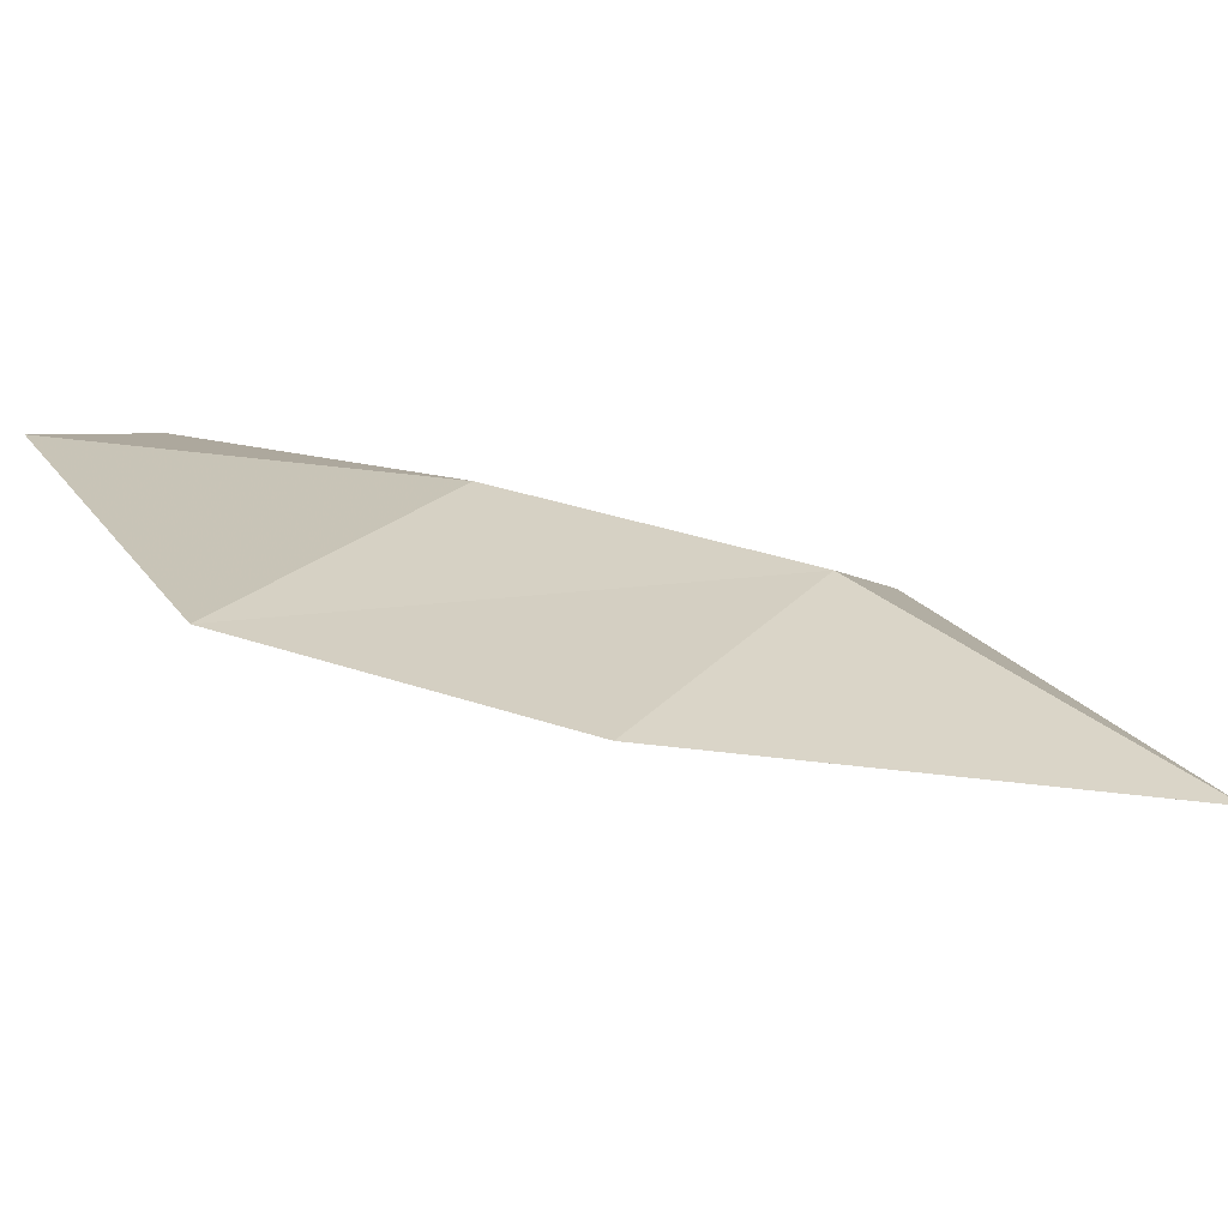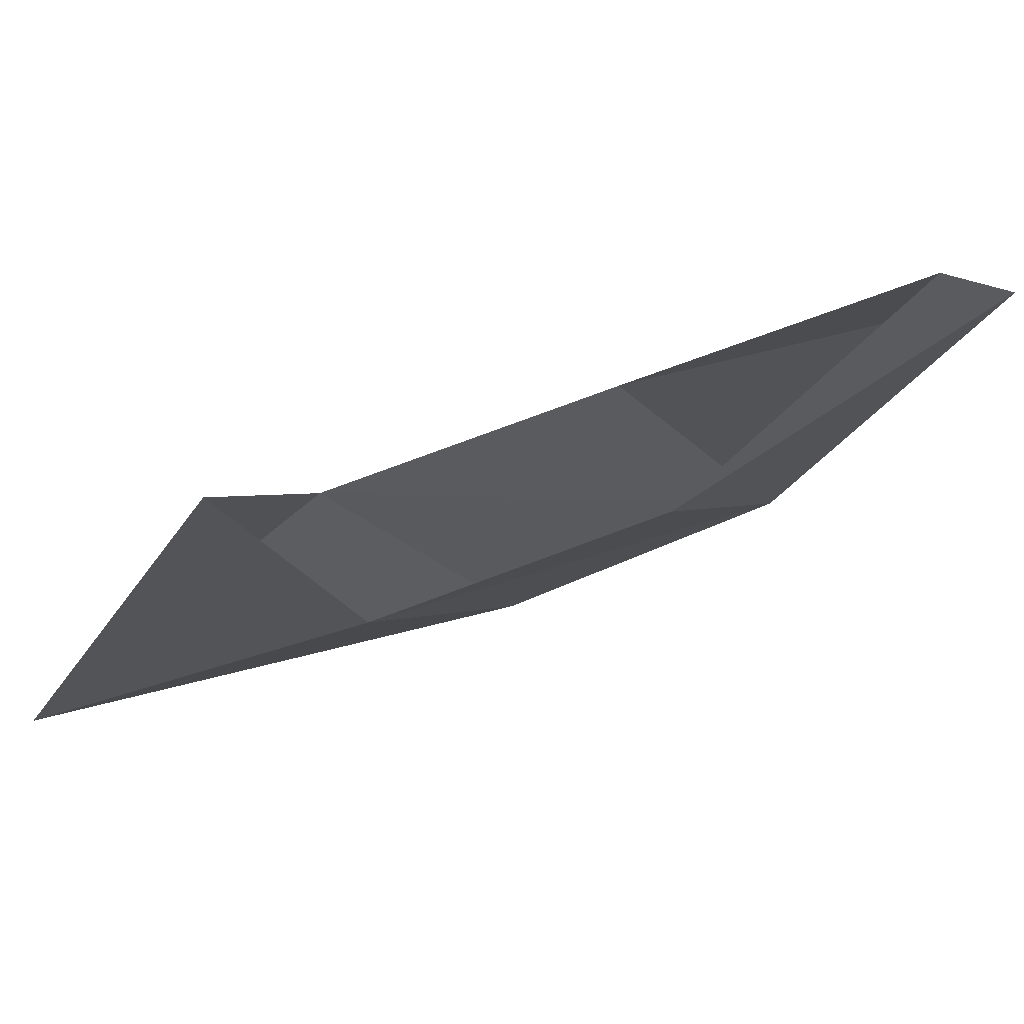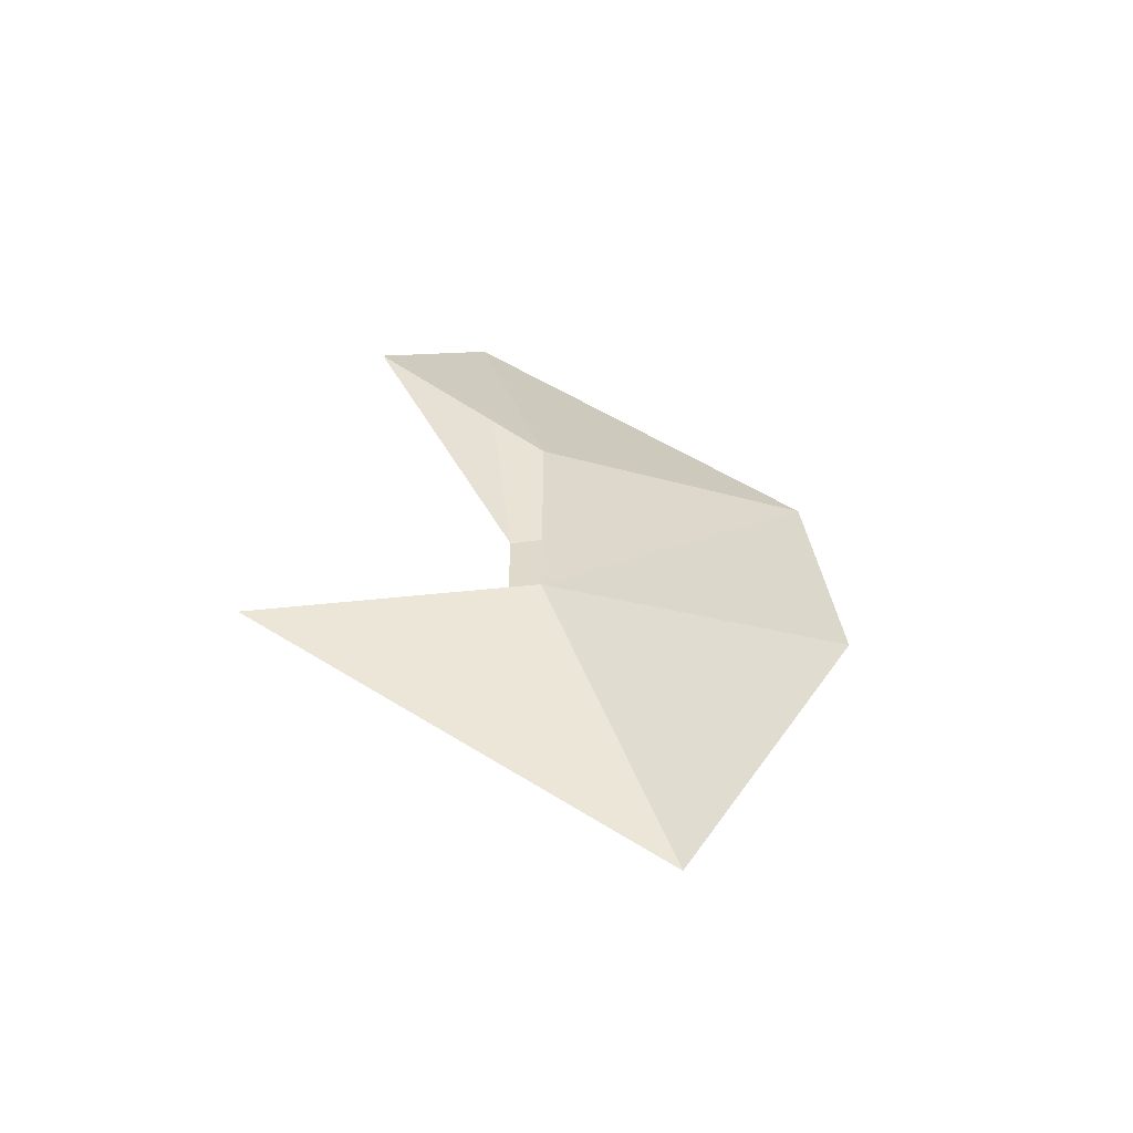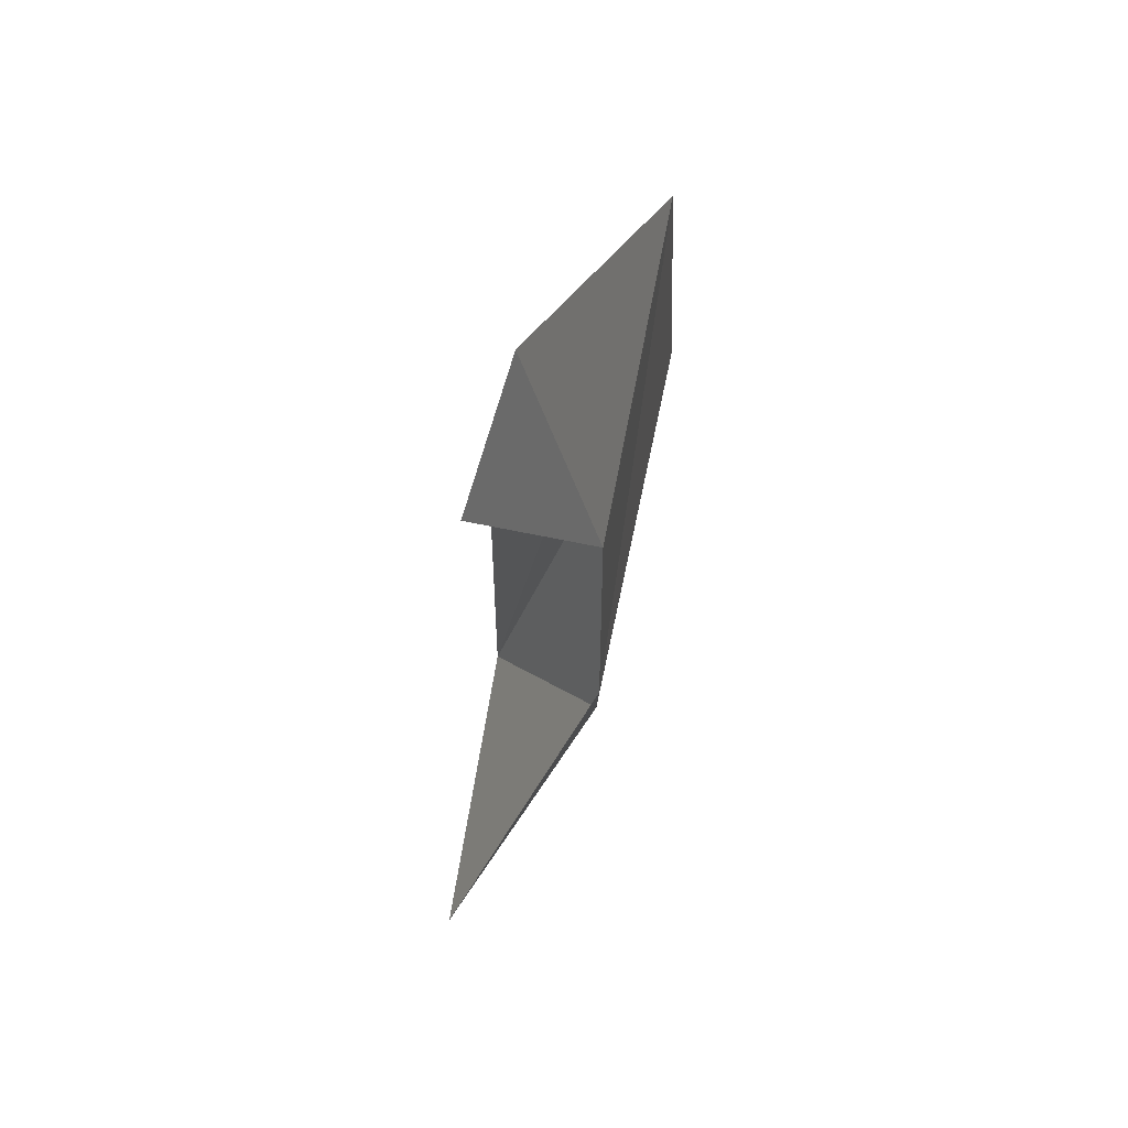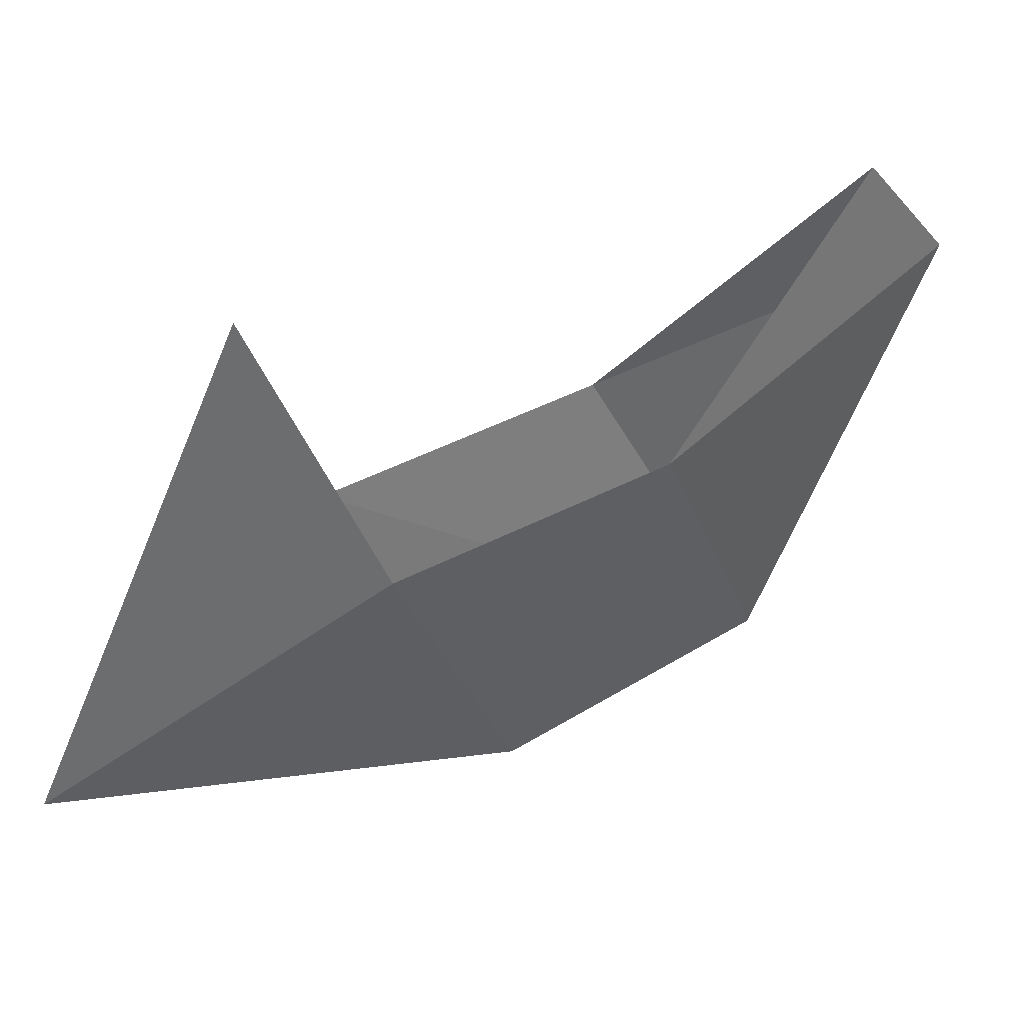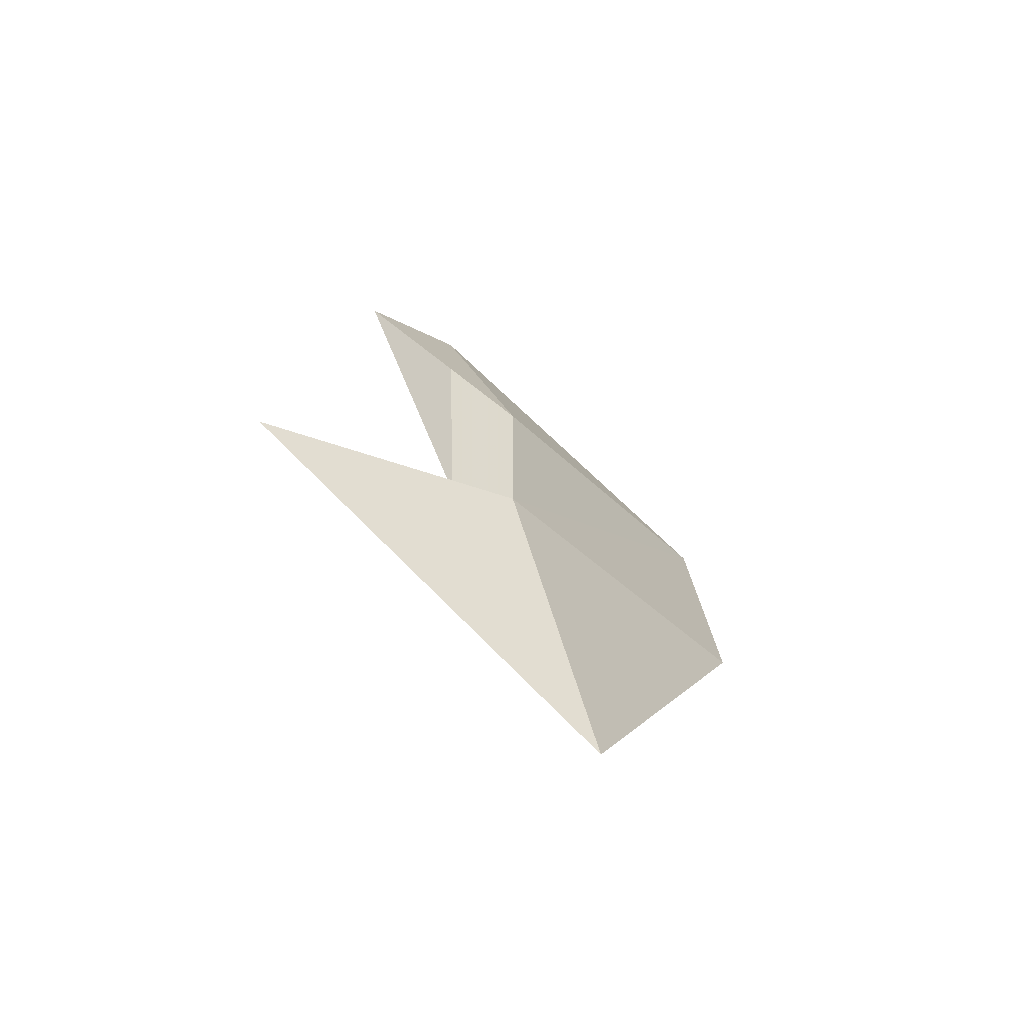
<metadata>
{"format":"obj","ext":"obj","renderer":"f3d","projection":"perspective","resolution":1024,"background":"white","views":[{"elev":-75.7,"azim":75.8,"up":"+Y"},{"elev":73.0,"azim":-110.8,"up":"+Y"},{"elev":-58.8,"azim":-108.0,"up":"+Z"},{"elev":55.0,"azim":-157.4,"up":"+Z"},{"elev":44.1,"azim":-121.6,"up":"+Y"},{"elev":-68.2,"azim":-127.6,"up":"+Z"}]}
</metadata>
<code>
o npc/goblin_8/0
v 2 -156 -43
v 0 -161 -53
v 0 -147 -46
v -2 -156 -43
v 0 -168 -38
v 0 -167 -29
v -2 -156 -34
v 0 -154 -23
v 0 -150 -26
v 2 -156 -34
f 1 2 3
f 3 2 4
f 4 2 5
f 4 5 6
f 4 6 7
f 7 6 8
f 7 8 7
f 7 8 9
f 9 8 10
f 10 8 6
f 10 6 1
f 1 6 5
f 1 5 2
f 10 6 10

</code>
